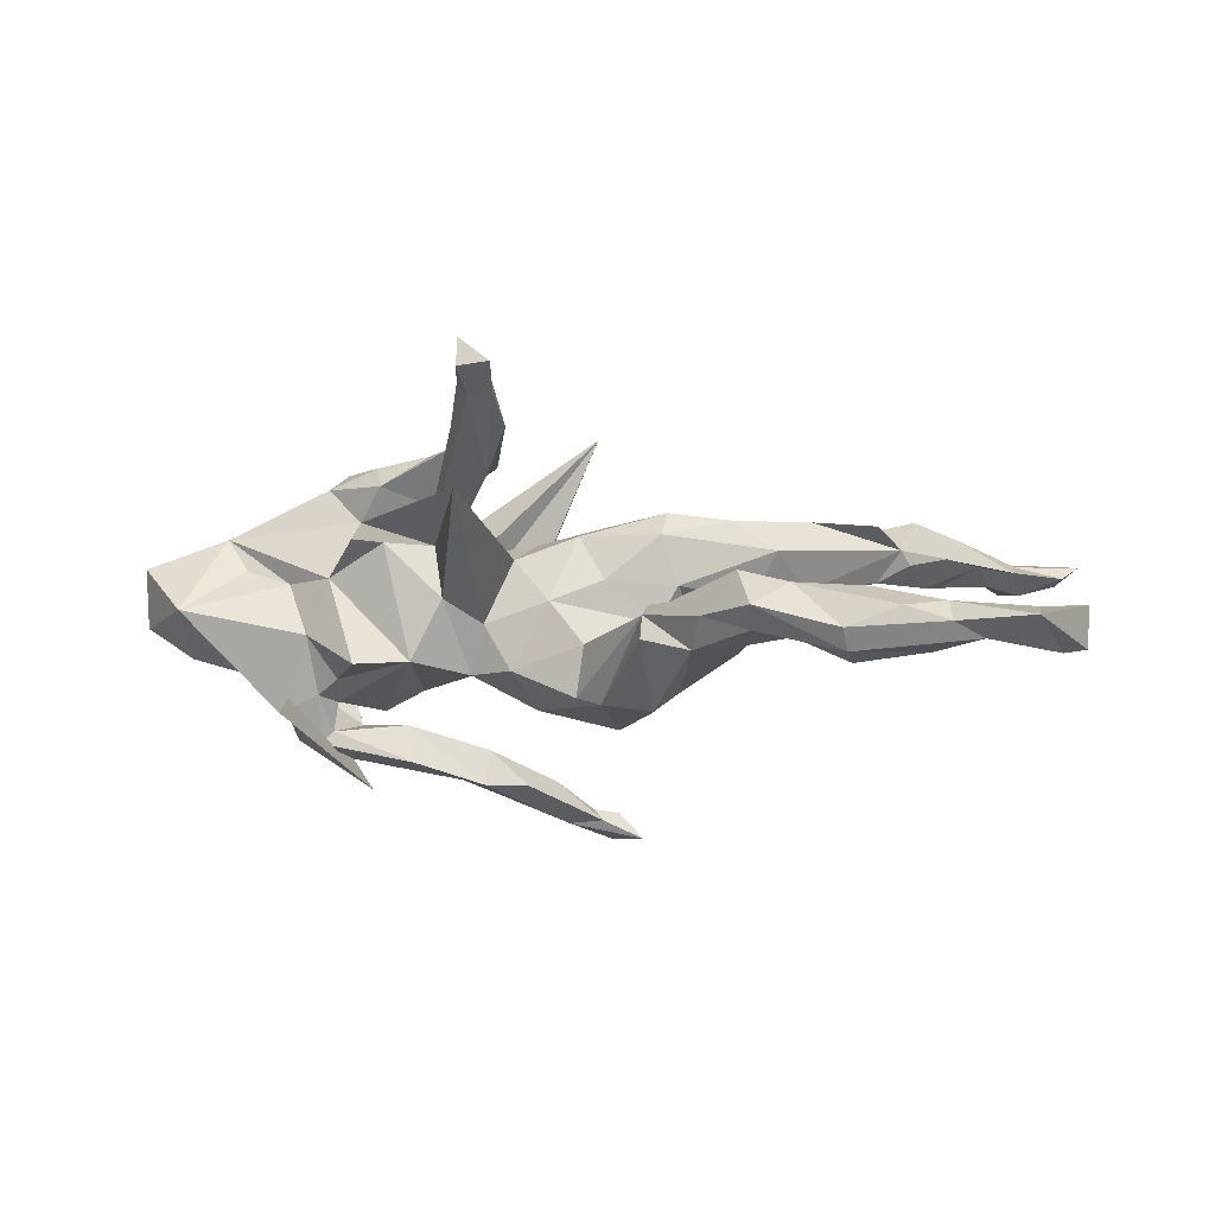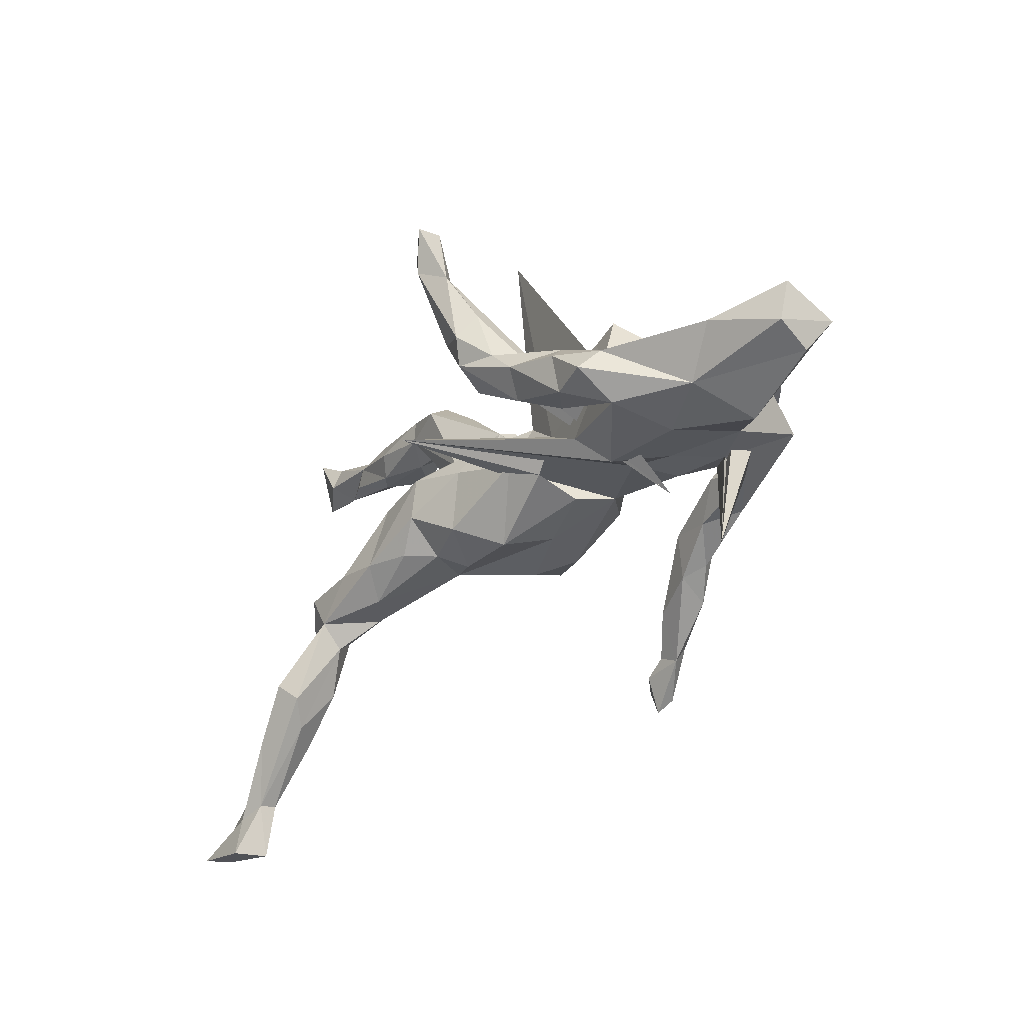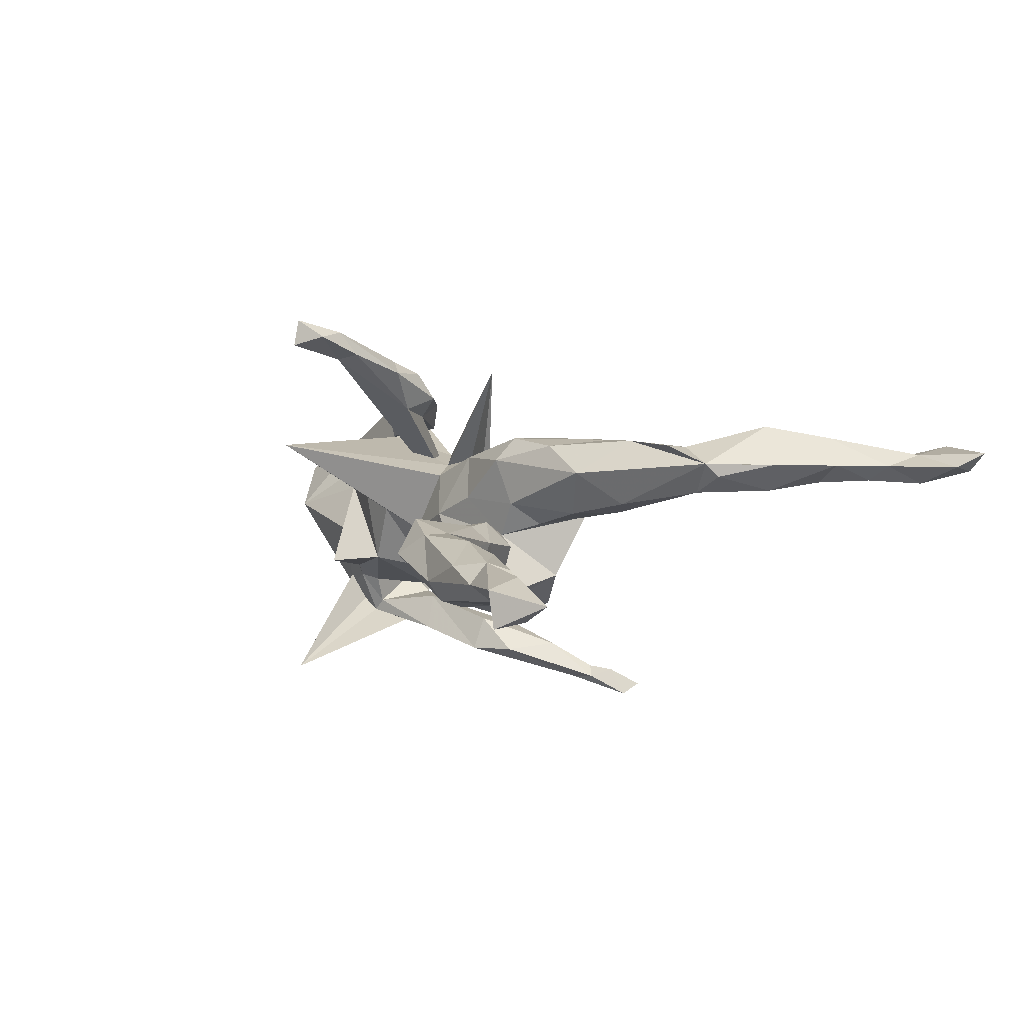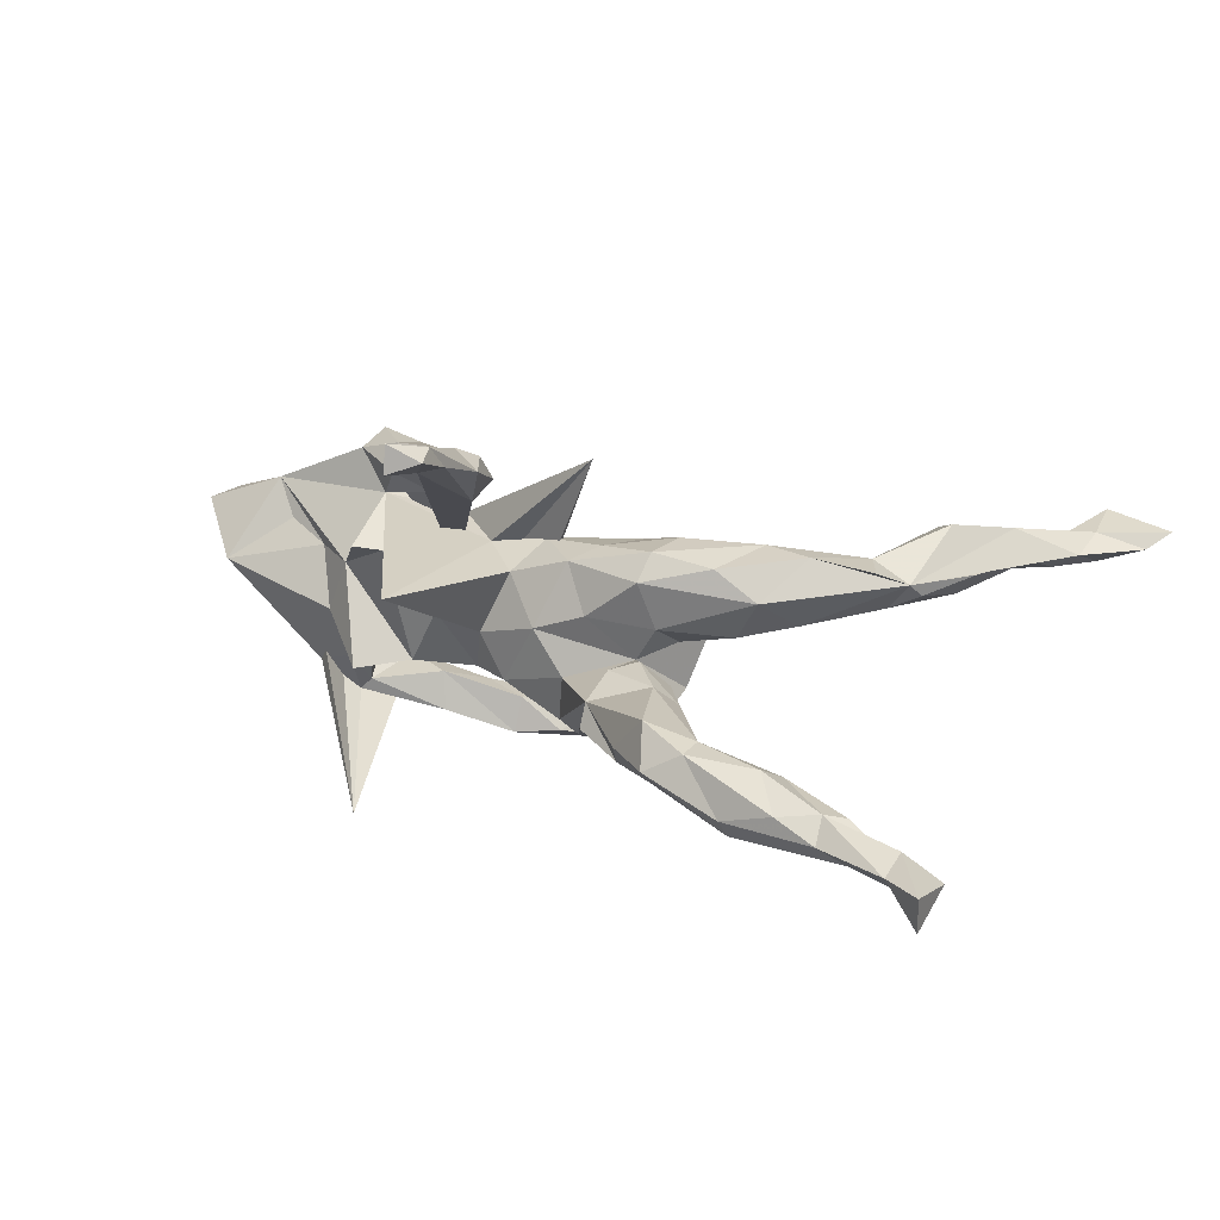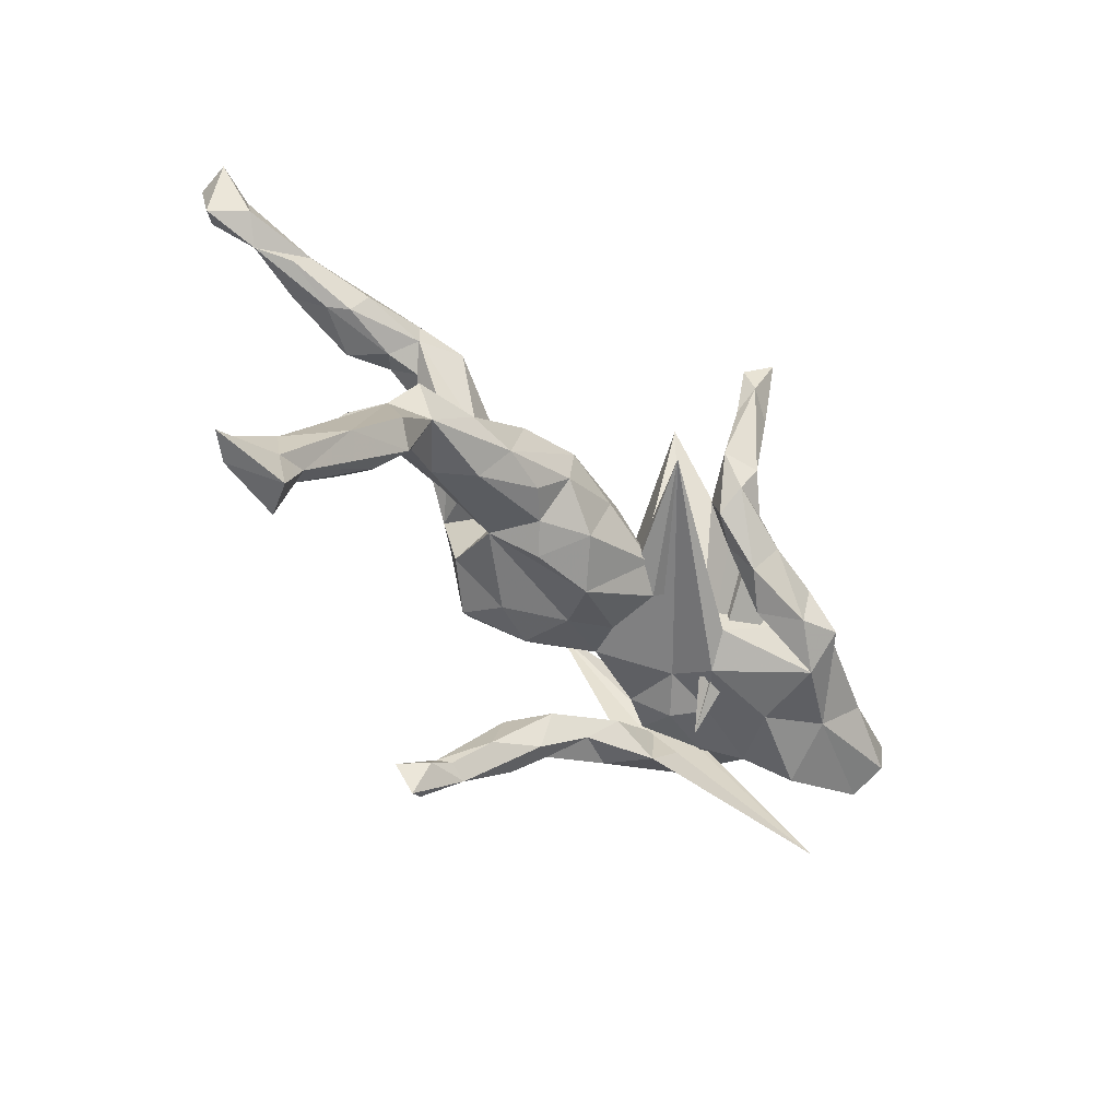
<metadata>
{"format":"obj","ext":"obj","renderer":"f3d","projection":"perspective","resolution":1024,"background":"white","views":[{"elev":-7.6,"azim":-171.3,"up":"+Z"},{"elev":-32.0,"azim":49.6,"up":"+Y"},{"elev":2.4,"azim":-121.8,"up":"+Z"},{"elev":22.9,"azim":-151.1,"up":"+Z"},{"elev":-50.1,"azim":-44.8,"up":"+Y"}]}
</metadata>
<code>
v 0.6181 0.002199 0.06804
v 0.6245 -0.03364 -0.01614
v 0.5483 0.05978 -0.000642
v 0.5442 -0.005512 -0.0656
v 0.5967 -0.08306 0.01384
v 0.4677 -0.1231 -0.01108
v 0.6031 -0.0586 0.07066
v 0.5012 -0.02307 0.1133
v 0.4792 -0.002691 -0.08427
v 0.4377 -0.08659 0.08518
v 0.4204 0.001867 -0.1026
v 0.4631 0.001604 0.06206
v 0.3489 -0.104 0.04161
v 0.2103 0.233 -0.2726
v 0.4016 -0.09289 -0.05099
v 0.3926 -0.03636 -0.1835
v 0.4037 0.02826 -0.1494
v 0.3936 0.02105 0.03809
v 0.3545 0.06867 -0.04176
v 0.3347 -0.09637 0.1502
v 0.2843 -0.09252 -0.01843
v 0.3228 0.06729 0.03887
v 0.3096 -0.03428 -0.2118
v 0.3499 -0.02658 0.1844
v 0.3428 0.04019 -0.1254
v 0.3459 0.01013 -0.1928
v 0.3339 -0.09008 -0.08596
v 0.4304 -0.3349 0.03708
v 0.3184 0.02025 -0.1336
v 0.3287 0.005264 -0.1748
v 0.2951 -0.00292 0.1305
v 0.2786 0.1121 0.08756
v 0.2697 -0.06305 0.195
v 0.3087 0.06393 -0.1054
v 0.3283 -0.05682 0.2108
v 0.3072 -0.08155 -0.1594
v 0.2676 0.1379 -0.09239
v 0.2484 -0.0969 -0.2112
v 0.2196 -0.03153 -0.2182
v 0.2322 -0.04768 -0.1625
v 0.251 -0.09121 -0.06888
v 0.2218 -0.09934 0.04689
v 0.2361 0.09695 0.08419
v 0.2592 0.02888 0.178
v 0.2659 -0.05138 -0.1411
v 0.1886 0.01504 0.2228
v 0.2721 -0.005505 0.211
v 0.2091 -0.05206 -0.1123
v 0.1664 0.07465 0.08099
v 0.1856 -0.102 -0.1857
v 0.1988 0.08467 -0.08449
v 0.1978 0.01852 0.1539
v 0.1949 -0.06603 0.09696
v 0.2035 -0.07041 -0.01765
v 0.1514 0.09203 0.0034
v 0.1681 -0.02179 0.1882
v 0.221 -0.04491 0.146
v 0.1385 0.02592 0.167
v 0.1424 -0.142 -0.2334
v 0.1318 0.1354 0.2405
v 0.1492 0.05743 0.2248
v 0.1596 -0.09576 -0.2404
v -0.05579 -0.001874 0.2417
v 0.08702 0.3182 0.1184
v 0.1225 0.02922 -0.0993
v 0.09665 -0.05445 -0.07882
v 0.1183 -0.0889 -0.197
v 0.0989 0.05745 -0.02988
v 0.09094 0.08171 0.1799
v 0.1209 -0.07114 -0.2497
v 0.2663 -0.1462 -0.03325
v 0.08554 0.03265 0.1985
v 0.06366 -0.1096 -0.2492
v 0.109 0.2031 0.2858
v 0.1059 0.09965 0.2619
v 0.0888 0.3004 0.2861
v 0.1235 -0.01833 0.08056
v 0.1095 -0.1577 -0.212
v 0.08922 0.06193 0.2414
v 0.09988 -0.1807 -0.2666
v 0.09129 0.2168 0.2638
v 0.08928 0.292 0.3283
v 0.0593 0.1973 0.2712
v 0.05702 0.1192 0.2411
v 0.03622 -0.02957 -0.1456
v 0.05958 0.03543 0.06403
v 0.02164 -0.2199 -0.2996
v 0.01698 -0.2475 -0.2825
v 0.06317 0.2274 0.3084
v 0.07071 -0.06838 -0.01655
v 0.04959 0.2664 0.2998
v 0.0594 0.05755 -0.09712
v 0.0749 -0.05788 0.06467
v 0.03287 -0.1823 -0.2397
v -0.0134 -0.2326 -0.2782
v -0.03453 0.06086 -0.1371
v 0.03823 -0.03527 0.09587
v -0.03292 0.03064 0.09678
v -0.03433 -0.2881 -0.3212
v -0.09696 -0.0932 0.1007
v -0.04748 0.07447 -0.06321
v -0.04306 -0.1223 0.03766
v 0.00283 0.06952 0.000178
v -0.0747 0.05813 0.03003
v -0.007302 -0.09941 -0.03558
v -0.1437 0.1772 -0.03685
v -0.07125 0.07051 -0.148
v -0.1438 0.03315 -0.03084
v -0.0286 -0.1053 -0.107
v -0.02841 -0.2252 -0.2952
v -0.08573 -0.2548 -0.3222
v -0.04942 -0.2532 -0.283
v -0.1009 -0.1079 -0.08073
v -0.1434 0.05832 -0.1576
v -0.1428 0.192 -0.0718
v -0.08103 -0.03817 -0.1747
v -0.1169 -0.07564 -0.1509
v -0.05866 -0.305 -0.311
v -0.06761 -0.004576 0.1145
v -0.1383 -0.1193 0.03404
v -0.1814 0.06526 -0.1318
v -0.1593 0.01788 0.1297
v -0.2053 -0.09234 -0.000963
v -0.1824 -0.04923 -0.09889
v -0.144 0.1141 -0.01463
v -0.1761 0.08248 -0.007082
v -0.1694 -0.04924 0.1301
v -0.1541 0.05073 0.09388
v -0.1724 -0.09905 0.07157
v -0.2158 0.2214 -0.09141
v -0.2508 0.007536 0.1179
v -0.1763 0.03562 0.02208
v -0.2114 0.05754 -0.04612
v -0.2308 0.2587 -0.05017
v -0.1881 -0.01359 -0.01187
v -0.2286 0.1415 -0.01029
v -0.2137 -0.09292 0.1091
v -0.2612 0.1269 -0.03572
v -0.2864 0.2334 -0.08792
v -0.272 0.1571 -0.08982
v -0.3023 0.3156 -0.04412
v -0.3086 -0.1317 0.08805
v -0.2821 0.2732 0.007625
v -0.3002 0.2841 -0.07375
v -0.3615 -0.133 0.04668
v -0.2725 -0.02331 0.008049
v -0.3292 0.2273 -0.04356
v -0.3141 -0.001765 0.07476
v -0.3577 -0.0755 0.1266
v -0.3528 0.2528 -0.08024
v -0.2847 -0.08797 0.1277
v -0.3543 0.2984 -0.01366
v -0.3104 -0.09036 0.01042
v -0.3558 0.2583 -0.01224
v -0.3833 0.2341 -0.05035
v -0.4243 0.2419 -0.1008
v -0.3481 -0.06698 0.02478
v -0.4843 -0.1304 0.09082
v -0.4267 -0.1709 0.07928
v -0.4243 -0.1365 0.1169
v -0.4303 0.2766 -0.1178
v -0.4537 -0.08159 0.1192
v -0.4558 0.2812 -0.01853
v -0.426 0.311 -0.107
v -0.4212 0.3304 -0.07781
v -0.4474 -0.1412 0.04491
v -0.5154 -0.2318 0.04842
v -0.4723 -0.2375 0.05621
v -0.4988 0.3329 -0.0507
v -0.4957 -0.1475 0.07072
v -0.4712 -0.2638 0.1305
v -0.5015 -0.2352 0.1489
v -0.4738 0.2496 -0.03834
v -0.5548 0.3099 -0.04337
v -0.5359 -0.3151 0.06045
v -0.5339 0.2888 -0.1065
v -0.5801 0.286 -0.05357
v -0.5495 -0.2146 0.08942
v -0.4998 -0.2986 0.09892
v -0.5684 -0.3105 0.1307
v -0.6042 -0.3996 0.07253
v -0.6102 -0.4034 0.09788
v -0.5013 0.2523 -0.06195
v -0.6113 -0.3527 0.06487
v -0.5954 -0.3023 0.08933
v -0.6001 0.3292 -0.09518
v -0.5606 0.3414 -0.07345
v -0.6493 -0.3594 0.08757
v -0.6265 -0.4815 0.06972
v -0.6584 -0.4181 0.06014
v -0.6479 -0.4822 0.1178
v -0.6333 0.296 -0.08269
v -0.6944 0.332 -0.1157
v -0.6661 0.3743 -0.07164
v -0.669 0.3295 -0.05591
v -0.7211 0.3994 -0.1197
v -0.724 0.4095 -0.06622
v -0.6539 -0.4168 0.1045
v -0.7212 0.315 -0.0933
v -0.7256 -0.43 0.08657
v -0.7151 -0.4669 0.07974
v -0.7523 -0.4611 0.1081
f 124 108 121
f 133 121 108
f 114 124 121
f 123 108 124
f 164 144 150
f 139 150 144
f 161 164 150
f 141 144 164
f 29 25 30
f 26 30 25
f 28 29 30
f 34 25 29
f 65 51 48
f 45 48 51
f 66 65 48
f 54 66 48
f 85 65 66
f 109 85 66
f 92 65 85
f 96 92 85
f 68 65 92
f 107 96 85
f 101 92 96
f 116 107 85
f 109 116 85
f 114 107 116
f 117 124 114
f 3 9 11
f 15 11 9
f 51 34 29
f 19 25 34
f 45 51 29
f 37 34 51
f 55 51 65
f 106 96 107
f 130 114 121
f 34 37 19
f 22 19 37
f 22 37 51
f 101 96 106
f 115 106 107
f 114 115 107
f 130 115 114
f 139 130 121
f 139 121 140
f 138 140 121
f 106 115 130
f 144 130 139
f 147 139 140
f 156 161 150
f 155 156 150
f 176 161 156
f 183 176 156
f 164 161 176
f 186 164 176
f 192 186 176
f 187 164 186
f 165 164 187
f 194 187 186
f 183 192 176
f 193 186 192
f 199 193 192
f 194 186 193
f 3 8 1
f 7 1 8
f 160 149 162
f 158 162 149
f 158 160 162
f 148 158 149
f 142 137 151
f 127 151 137
f 160 142 151
f 129 137 142
f 127 137 129
f 123 129 142
f 122 151 127
f 100 127 129
f 119 127 100
f 120 100 129
f 100 102 97
f 93 97 102
f 119 100 97
f 120 102 100
f 42 20 53
f 31 53 20
f 63 42 53
f 13 20 42
f 57 31 20
f 77 53 31
f 13 10 20
f 35 20 10
f 10 7 8
f 5 7 10
f 2 1 7
f 158 170 178
f 167 178 170
f 185 158 178
f 166 170 158
f 172 160 158
f 145 160 159
f 171 159 160
f 151 149 160
f 160 145 142
f 123 142 145
f 131 149 151
f 46 33 47
f 35 47 33
f 44 46 47
f 56 33 46
f 24 47 35
f 20 35 33
f 91 83 89
f 84 89 83
f 82 91 89
f 81 83 91
f 69 83 81
f 76 81 91
f 89 74 82
f 76 82 74
f 75 74 89
f 82 76 91
f 74 81 76
f 60 81 74
f 75 89 84
f 69 84 83
f 79 75 84
f 60 74 75
f 61 60 75
f 33 57 20
f 52 31 57
f 58 52 57
f 44 31 52
f 108 126 133
f 138 133 126
f 125 126 108
f 128 98 104
f 103 104 98
f 132 128 104
f 122 98 128
f 63 54 42
f 21 42 54
f 66 54 63
f 64 49 55
f 43 55 49
f 68 64 55
f 31 49 64
f 65 68 55
f 86 64 68
f 103 86 68
f 77 64 86
f 97 77 86
f 31 64 77
f 93 77 97
f 98 97 86
f 103 98 86
f 108 104 103
f 108 132 104
f 148 128 132
f 135 132 108
f 146 148 132
f 131 128 148
f 43 32 22
f 31 22 32
f 51 55 43
f 31 43 49
f 13 6 10
f 5 10 6
f 9 6 15
f 13 15 6
f 21 15 13
f 123 105 102
f 90 102 105
f 120 123 102
f 113 105 123
f 129 123 120
f 2 7 5
f 4 2 5
f 3 2 4
f 6 4 5
f 9 4 6
f 27 15 21
f 16 15 27
f 41 27 21
f 42 21 13
f 54 41 21
f 48 41 54
f 90 66 63
f 93 90 63
f 105 66 90
f 77 93 63
f 102 90 93
f 101 108 103
f 92 103 68
f 22 18 19
f 3 19 18
f 12 3 18
f 17 19 3
f 8 3 12
f 9 3 4
f 2 3 1
f 146 135 153
f 123 153 135
f 157 146 153
f 132 135 146
f 123 135 108
f 145 153 123
f 166 153 145
f 71 52 58
f 69 71 58
f 44 52 71
f 61 44 71
f 58 57 56
f 33 56 57
f 72 58 56
f 47 24 44
f 31 44 24
f 8 31 24
f 10 24 35
f 10 8 24
f 22 31 8
f 180 171 172
f 160 172 171
f 158 180 172
f 182 171 180
f 198 202 191
f 201 191 202
f 182 198 191
f 200 202 198
f 71 81 60
f 71 69 81
f 72 84 69
f 84 72 79
f 56 79 72
f 61 75 79
f 61 71 60
f 46 79 56
f 46 61 79
f 44 61 46
f 41 48 45
f 28 45 29
f 17 11 14
f 16 14 11
f 26 17 14
f 3 11 17
f 15 16 11
f 23 14 16
f 113 124 117
f 116 117 114
f 109 113 117
f 123 124 113
f 109 66 105
f 105 113 109
f 45 27 41
f 25 19 17
f 26 25 17
f 116 109 117
f 27 45 28
f 40 36 30
f 28 30 36
f 39 40 30
f 50 36 40
f 36 27 28
f 16 27 36
f 38 16 36
f 197 196 199
f 193 199 196
f 195 197 199
f 194 196 197
f 197 195 194
f 174 194 195
f 187 194 174
f 192 174 195
f 169 187 174
f 196 194 193
f 192 195 199
f 177 174 192
f 173 174 177
f 183 177 192
f 173 177 183
f 165 187 169
f 163 169 174
f 163 174 173
f 152 165 169
f 163 154 152
f 143 152 154
f 169 163 152
f 173 154 163
f 152 143 141
f 134 141 143
f 165 152 141
f 106 134 143
f 144 141 134
f 155 154 173
f 136 143 154
f 155 147 154
f 138 154 147
f 150 147 155
f 106 143 136
f 138 136 154
f 130 134 106
f 140 138 147
f 126 136 138
f 125 106 136
f 136 126 125
f 108 106 125
f 101 106 108
f 22 51 43
f 121 133 138
f 131 122 128
f 151 122 131
f 119 98 122
f 97 98 119
f 127 119 122
f 32 43 31
f 18 8 12
f 183 155 173
f 101 103 92
f 150 139 147
f 144 134 130
f 183 156 155
f 165 141 164
f 131 148 149
f 63 53 77
f 18 22 8
f 78 80 59
f 62 59 80
f 50 78 59
f 88 80 78
f 112 95 110
f 94 110 95
f 111 112 110
f 88 95 112
f 94 95 88
f 118 88 112
f 26 39 30
f 70 40 39
f 23 39 26
f 14 23 26
f 62 39 23
f 38 23 16
f 73 67 70
f 40 70 67
f 87 73 70
f 94 67 73
f 50 40 67
f 62 70 39
f 78 50 67
f 50 38 36
f 62 23 38
f 110 94 73
f 78 67 94
f 88 78 94
f 38 50 59
f 62 38 59
f 87 80 88
f 99 87 88
f 70 80 87
f 87 110 73
f 111 110 87
f 70 62 80
f 118 99 88
f 111 87 99
f 111 118 112
f 111 99 118
f 157 158 148
f 146 157 148
f 166 158 157
f 153 166 157
f 179 159 171
f 185 188 158
f 180 158 188
f 184 188 185
f 167 185 178
f 198 180 188
f 175 168 179
f 159 179 168
f 181 175 179
f 167 168 175
f 166 159 168
f 182 179 171
f 175 184 185
f 190 188 184
f 198 182 180
f 181 179 182
f 189 181 182
f 190 200 188
f 198 188 200
f 201 200 190
f 201 202 200
f 189 201 190
f 189 191 201
f 182 191 189
f 190 181 189
f 69 58 72
f 184 181 190
f 184 175 181
f 167 175 185
f 166 145 159
f 166 168 167
f 170 166 167

</code>
